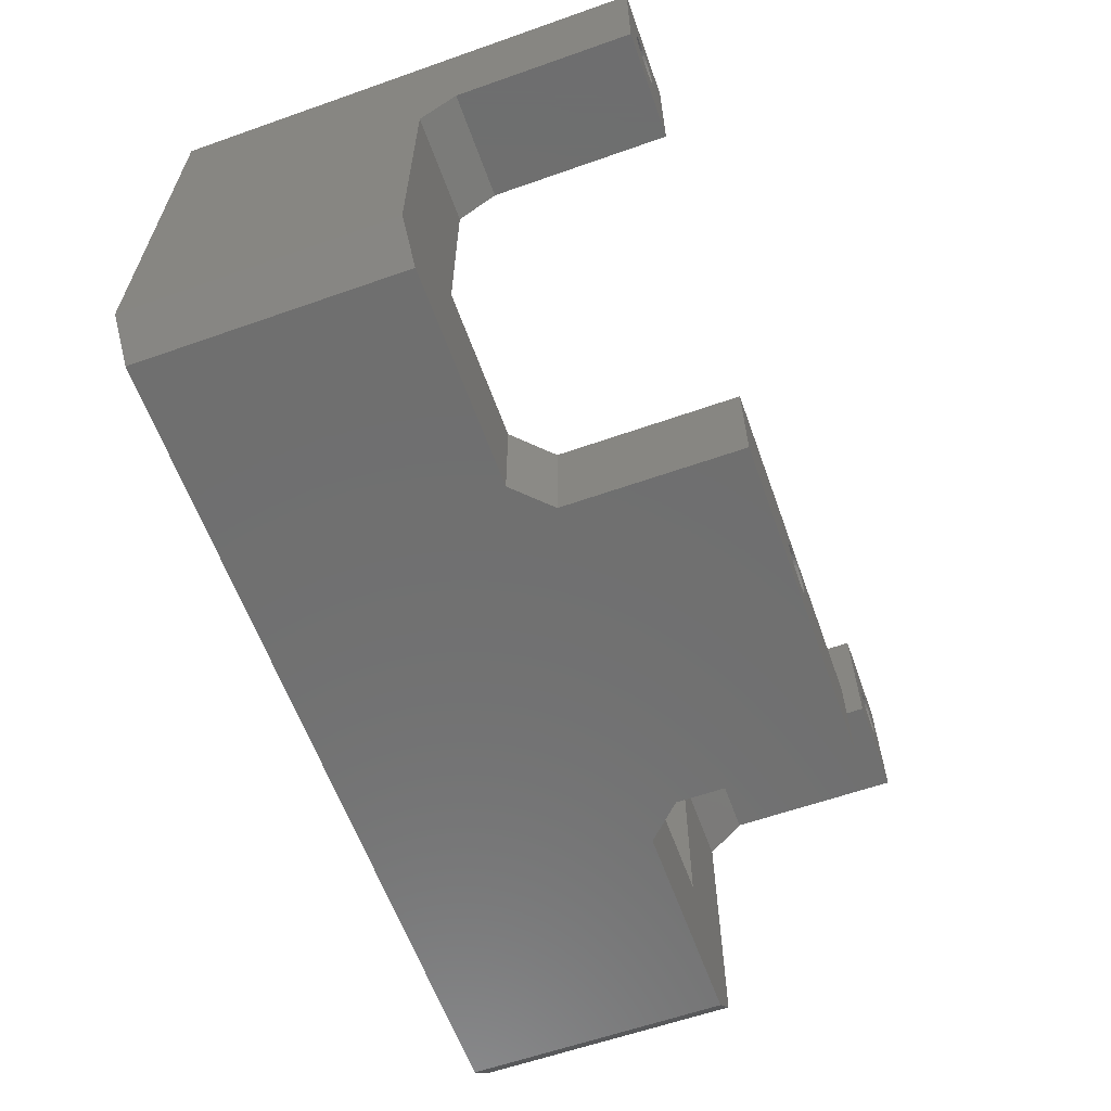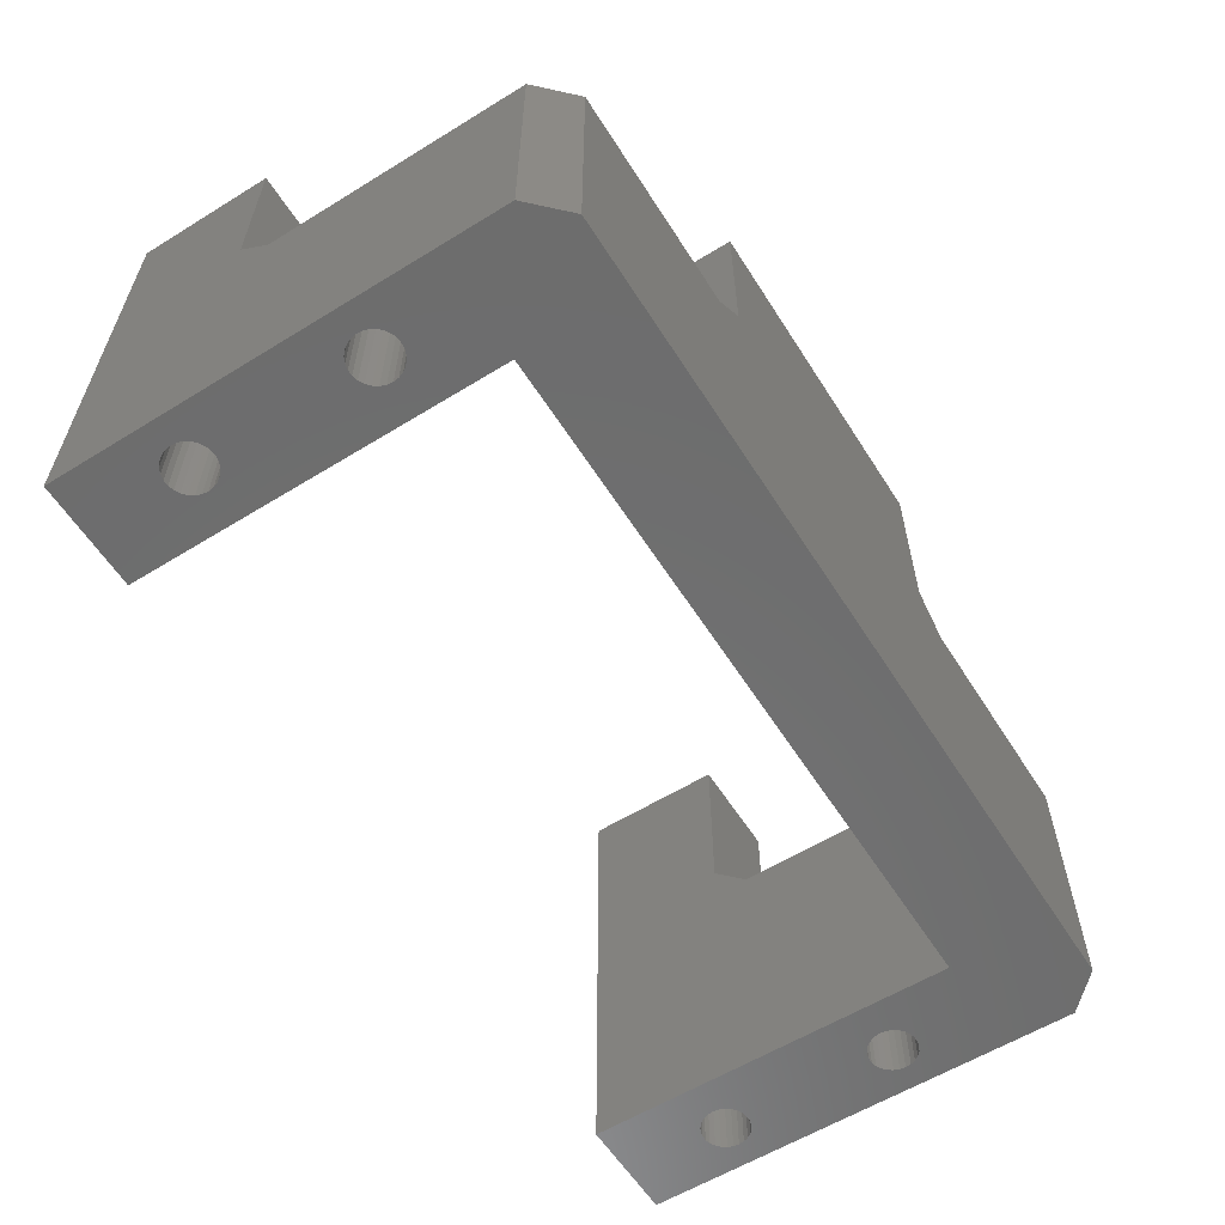
<metadata>
{"format":"stl","ext":"stl","renderer":"f3d","projection":"perspective","resolution":1024,"background":"white","views":[{"elev":-61.2,"azim":-70.3,"up":"+Y"},{"elev":-59.2,"azim":-57.7,"up":"+Z"}]}
</metadata>
<code>
# stl→obj: 415 verts, 826 faces
v -24.35 -5.5 10
v -24.31 -5.177 10
v -23 -5.5 10
v -24.31 -5.823 10
v -23.77 -6.611 10
v -24.01 -6.395 10
v -24.2 -6.127 10
v -22.84 -6.84 10
v -23.16 -6.84 10
v -23.48 -6.762 10
v -21.99 -6.395 10
v -22.23 -6.611 10
v -22.52 -6.762 10
v -21.65 -5.5 10
v -21.69 -5.823 10
v -21.8 -6.127 10
v -21.99 -4.605 10
v -21.8 -4.873 10
v -21.69 -5.177 10
v -22.84 -4.16 10
v -22.52 -4.238 10
v -22.23 -4.389 10
v -23.77 -4.389 10
v -23.48 -4.238 10
v -23.16 -4.16 10
v -24.2 -4.873 10
v -24.01 -4.605 10
v -24.35 -5.5 0
v -24.31 -5.177 0
v -24.2 -4.873 0
v -24.01 -4.605 0
v -23.77 -4.389 0
v -23.48 -4.238 0
v -23.16 -4.16 0
v -22.84 -4.16 0
v -22.52 -4.238 0
v -22.23 -4.389 0
v -21.99 -4.605 0
v -21.8 -4.873 0
v -21.69 -5.177 0
v -21.65 -5.5 0
v -21.69 -5.823 0
v -21.8 -6.127 0
v -21.99 -6.395 0
v -22.23 -6.611 0
v -22.52 -6.762 0
v -22.84 -6.84 0
v -23.16 -6.84 0
v -23.48 -6.762 0
v -23.77 -6.611 0
v -24.01 -6.395 0
v -24.2 -6.127 0
v -24.31 -5.823 0
v 24.35 4.5 0
v 24.31 4.823 0
v 25.75 10.5 0
v -24.2 3.873 0
v -25.75 -14.5 0
v -21.8 3.873 0
v -21.69 4.177 0
v -19.75 -10.5 0
v -21.65 4.5 0
v -19.75 10.5 0
v -21.69 4.823 0
v -24.2 5.127 0
v -24.31 4.823 0
v -25.75 10.5 0
v -24.35 4.5 0
v -24.31 4.177 0
v 21.69 4.177 0
v 21.8 3.873 0
v 22.52 -4.238 0
v 21.99 3.605 0
v 24.2 3.873 0
v 24.31 4.177 0
v 24.31 -5.177 0
v 22.52 5.762 0
v 22.23 5.611 0
v 19.75 10.5 0
v 21.8 -4.873 0
v 21.69 -5.177 0
v 21.65 -5.5 0
v 19.75 -10.5 0
v 21.69 -5.823 0
v 23.77 -6.611 0
v 24.01 -6.395 0
v 25.75 -14.5 0
v 24.2 -6.127 0
v 24.2 5.127 0
v 24.01 5.395 0
v 23.77 5.611 0
v 21.69 4.823 0
v 21.65 4.5 0
v -21.8 5.127 0
v -21.99 5.395 0
v -22.23 5.611 0
v 21.8 -6.127 0
v 21.99 -6.395 0
v 22.23 -6.611 0
v 22.23 3.389 0
v 22.52 3.238 0
v 22.84 3.16 0
v 23.77 -4.389 0
v 23.77 3.389 0
v 24.01 -4.605 0
v 24.2 -4.873 0
v 24.01 3.605 0
v 24.31 -5.823 0
v 24.35 -5.5 0
v 21.99 5.395 0
v 21.8 5.127 0
v 22.23 -4.389 0
v 21.99 -4.605 0
v -24.01 3.605 0
v -23.77 3.389 0
v -23.48 3.238 0
v -23.16 3.16 0
v -22.52 5.762 0
v -22.84 5.84 0
v -23.16 5.84 0
v -23.48 5.762 0
v 22.52 -6.762 0
v 23.75 -16.5 0
v -23.75 -16.5 0
v 22.84 -6.84 0
v 23.16 -6.84 0
v 23.48 -6.762 0
v 23.48 5.762 0
v 23.16 5.84 0
v 22.84 5.84 0
v -23.77 5.611 0
v -24.01 5.395 0
v 23.16 3.16 0
v 23.16 -4.16 0
v 22.84 -4.16 0
v 23.48 -4.238 0
v 23.48 3.238 0
v -22.84 3.16 0
v -22.52 3.238 0
v -22.23 3.389 0
v -21.99 3.605 0
v 19.75 10.5 27
v 25.75 10.5 27
v -25.75 10.5 27
v -19.75 10.5 27
v -23.75 -16.5 15
v -25.75 -14.5 15
v 25.75 -14.5 15
v 23.75 -16.5 15
v 21.65 -5.5 10
v 21.69 -5.177 10
v 21.8 -4.873 10
v 21.99 -4.605 10
v 22.23 -4.389 10
v 22.52 -4.238 10
v 22.84 -4.16 10
v 23.16 -4.16 10
v 23.48 -4.238 10
v 23.77 -4.389 10
v 24.01 -4.605 10
v 24.2 -4.873 10
v 24.31 -5.177 10
v 24.35 -5.5 10
v 24.31 -5.823 10
v 24.2 -6.127 10
v 24.01 -6.395 10
v 23.77 -6.611 10
v 23.48 -6.762 10
v 23.16 -6.84 10
v 22.84 -6.84 10
v 22.52 -6.762 10
v 22.23 -6.611 10
v 21.99 -6.395 10
v 21.8 -6.127 10
v 21.69 -5.823 10
v 23 -5.5 10
v 21.65 4.5 10
v 21.69 4.823 10
v 21.8 5.127 10
v 21.99 5.395 10
v 22.23 5.611 10
v 22.52 5.762 10
v 22.84 5.84 10
v 23.16 5.84 10
v 23.48 5.762 10
v 23.77 5.611 10
v 24.01 5.395 10
v 24.2 5.127 10
v 24.31 4.823 10
v 24.35 4.5 10
v 24.31 4.177 10
v 24.2 3.873 10
v 24.01 3.605 10
v 23.77 3.389 10
v 23.48 3.238 10
v 23.16 3.16 10
v 22.84 3.16 10
v 22.52 3.238 10
v 22.23 3.389 10
v 21.99 3.605 10
v 21.8 3.873 10
v 21.69 4.177 10
v 23 4.5 10
v -24.35 4.5 10
v -24.31 4.823 10
v -24.2 5.127 10
v -24.01 5.395 10
v -23.77 5.611 10
v -23.48 5.762 10
v -23.16 5.84 10
v -22.84 5.84 10
v -22.52 5.762 10
v -22.23 5.611 10
v -21.99 5.395 10
v -21.8 5.127 10
v -21.69 4.823 10
v -21.65 4.5 10
v -21.69 4.177 10
v -21.8 3.873 10
v -21.99 3.605 10
v -22.23 3.389 10
v -22.52 3.238 10
v -22.84 3.16 10
v -23.16 3.16 10
v -23.48 3.238 10
v -23.77 3.389 10
v -24.01 3.605 10
v -24.2 3.873 10
v -24.31 4.177 10
v -23 4.5 10
v -25.75 2.5 27
v -25.75 2.5 17
v -25.75 0.5 15
v -19.75 2.5 27
v -19.75 -10.5 15
v -19.75 0.5 15
v -19.75 2.5 17
v -11.5 -16.5 15
v -11.5 -10.5 15
v -21.65 6.75 27
v -21.69 6.427 27
v -21.8 6.123 27
v -21.99 5.855 27
v -22.23 5.639 27
v -23.77 7.861 27
v -24.01 7.645 27
v -24.2 7.377 27
v -22.52 8.012 27
v -22.23 7.861 27
v -21.99 7.645 27
v -23.48 5.488 27
v -23.77 5.639 27
v -24.01 5.855 27
v -24.2 6.123 27
v -23.48 8.012 27
v -23.16 8.09 27
v -22.84 8.09 27
v -21.8 7.377 27
v -21.69 7.073 27
v -22.52 5.488 27
v -22.84 5.41 27
v -23.16 5.41 27
v -24.31 6.427 27
v -24.35 6.75 27
v -24.31 7.073 27
v -9.5 -10.5 17
v -9.5 -16.5 17
v -9.5 -16.5 27
v -9.5 -10.5 27
v -21.65 6.75 15
v -21.69 7.073 15
v -21.8 7.377 15
v -21.99 7.645 15
v -22.23 7.861 15
v -22.52 8.012 15
v -22.84 8.09 15
v -23.16 8.09 15
v -23.48 8.012 15
v -23.77 7.861 15
v -24.01 7.645 15
v -24.2 7.377 15
v -24.31 7.073 15
v -24.35 6.75 15
v -24.31 6.427 15
v -24.2 6.123 15
v -24.01 5.855 15
v -23.77 5.639 15
v -23.48 5.488 15
v -23.16 5.41 15
v -22.84 5.41 15
v -22.52 5.488 15
v -22.23 5.639 15
v -21.99 5.855 15
v -21.8 6.123 15
v -21.69 6.427 15
v -23 6.75 15
v 9.5 -16.5 27
v 9.5 -16.5 17
v 11.5 -16.5 15
v 19.75 -10.5 15
v 11.5 -10.5 15
v 9.5 -10.5 17
v 9.5 -10.5 27
v 19.75 0.5 15
v 25.75 0.5 15
v 25.75 2.5 27
v 25.75 2.5 17
v 19.75 2.5 27
v 19.75 2.5 17
v 24.31 6.427 27
v 24.35 6.75 27
v 22.52 5.488 27
v 22.23 5.639 27
v 21.99 5.855 27
v 23.48 8.012 27
v 23.77 7.861 27
v 24.01 7.645 27
v 21.8 6.123 27
v 21.69 6.427 27
v 21.65 6.75 27
v 21.69 7.073 27
v 24.2 7.377 27
v 24.31 7.073 27
v 24.2 6.123 27
v 24.01 5.855 27
v 23.77 5.639 27
v 21.8 7.377 27
v 21.99 7.645 27
v 22.23 7.861 27
v 22.52 8.012 27
v 22.84 8.09 27
v 23.16 8.09 27
v 23.48 5.488 27
v 23.16 5.41 27
v 22.84 5.41 27
v 1.311 -12.43 27
v 1.35 -12.75 27
v 0.479 -11.49 27
v 0.767 -11.64 27
v -0.767 -13.86 27
v -1.01 -13.64 27
v 1.311 -13.07 27
v 1.195 -13.38 27
v 1.01 -13.64 27
v 0.163 -14.09 27
v -0.163 -14.09 27
v -0.479 -14.01 27
v 0.767 -13.86 27
v 0.479 -14.01 27
v -1.195 -13.38 27
v -1.311 -13.07 27
v -1.35 -12.75 27
v -1.311 -12.43 27
v -1.195 -12.12 27
v -1.01 -11.86 27
v -0.767 -11.64 27
v -0.479 -11.49 27
v -0.163 -11.41 27
v 0.163 -11.41 27
v 1.01 -11.86 27
v 1.195 -12.12 27
v 1.35 -12.75 15
v 1.311 -12.43 15
v 1.195 -12.12 15
v 1.01 -11.86 15
v 0.767 -11.64 15
v 0.479 -11.49 15
v 0.163 -11.41 15
v -0.163 -11.41 15
v -0.479 -11.49 15
v -0.767 -11.64 15
v -1.01 -11.86 15
v -1.195 -12.12 15
v -1.311 -12.43 15
v -1.35 -12.75 15
v -1.311 -13.07 15
v -1.195 -13.38 15
v -1.01 -13.64 15
v -0.767 -13.86 15
v -0.479 -14.01 15
v -0.163 -14.09 15
v 0.163 -14.09 15
v 0.479 -14.01 15
v 0.767 -13.86 15
v 1.01 -13.64 15
v 1.195 -13.38 15
v 1.311 -13.07 15
v 0 -12.75 15
v 24.35 6.75 15
v 24.31 7.073 15
v 24.2 7.377 15
v 24.01 7.645 15
v 23.77 7.861 15
v 23.48 8.012 15
v 23.16 8.09 15
v 22.84 8.09 15
v 22.52 8.012 15
v 22.23 7.861 15
v 21.99 7.645 15
v 21.8 7.377 15
v 21.69 7.073 15
v 21.65 6.75 15
v 21.69 6.427 15
v 21.8 6.123 15
v 21.99 5.855 15
v 22.23 5.639 15
v 22.52 5.488 15
v 22.84 5.41 15
v 23.16 5.41 15
v 23.48 5.488 15
v 23.77 5.639 15
v 24.01 5.855 15
v 24.2 6.123 15
v 24.31 6.427 15
v 23 6.75 15
f 1 2 3
f 1 3 4
f 5 6 3
f 6 7 3
f 3 7 4
f 8 9 3
f 9 10 3
f 3 10 5
f 11 12 3
f 12 13 3
f 3 13 8
f 14 15 3
f 15 16 3
f 3 16 11
f 17 18 3
f 18 19 3
f 3 19 14
f 20 21 3
f 21 22 3
f 3 22 17
f 23 24 3
f 24 25 3
f 3 25 20
f 2 26 3
f 26 27 3
f 3 27 23
f 1 28 2
f 28 29 2
f 2 29 26
f 29 30 26
f 26 30 27
f 30 31 27
f 27 31 23
f 31 32 23
f 23 32 24
f 32 33 24
f 24 33 25
f 33 34 25
f 25 34 20
f 34 35 20
f 20 35 21
f 35 36 21
f 21 36 22
f 36 37 22
f 22 37 17
f 37 38 17
f 17 38 18
f 38 39 18
f 18 39 19
f 39 40 19
f 19 40 14
f 40 41 14
f 14 41 15
f 41 42 15
f 15 42 16
f 42 43 16
f 16 43 11
f 43 44 11
f 11 44 12
f 44 45 12
f 12 45 13
f 45 46 13
f 13 46 8
f 46 47 8
f 8 47 9
f 47 48 9
f 9 48 10
f 48 49 10
f 10 49 5
f 49 50 5
f 5 50 6
f 50 51 6
f 6 51 7
f 51 52 7
f 7 52 4
f 52 53 4
f 4 53 1
f 53 28 1
f 54 55 56
f 57 28 58
f 28 53 58
f 58 53 52
f 52 51 58
f 51 50 58
f 58 50 49
f 59 60 61
f 60 62 61
f 61 62 63
f 62 64 63
f 65 66 67
f 66 68 67
f 67 68 58
f 68 69 58
f 58 69 57
f 70 71 72
f 71 73 72
f 74 75 76
f 77 78 79
f 80 81 79
f 81 82 79
f 79 82 83
f 82 84 83
f 45 44 61
f 44 43 61
f 61 43 42
f 85 86 87
f 86 88 87
f 55 89 56
f 89 90 56
f 56 90 91
f 79 92 93
f 49 48 58
f 48 47 58
f 58 47 61
f 47 46 61
f 61 46 45
f 64 94 63
f 94 95 63
f 63 95 96
f 84 97 83
f 97 98 83
f 83 98 99
f 73 100 72
f 100 101 72
f 72 101 102
f 103 104 105
f 104 106 105
f 106 104 76
f 104 107 76
f 76 107 74
f 88 108 87
f 108 109 87
f 87 109 56
f 109 76 56
f 56 76 54
f 76 75 54
f 78 110 79
f 110 111 79
f 79 111 92
f 70 72 93
f 72 112 93
f 93 112 79
f 112 113 79
f 79 113 80
f 114 30 57
f 30 29 57
f 57 29 28
f 114 115 30
f 115 116 30
f 30 116 117
f 42 41 61
f 41 40 61
f 61 40 59
f 40 39 59
f 59 39 38
f 96 118 63
f 118 119 63
f 63 119 67
f 119 120 67
f 67 120 121
f 38 37 59
f 37 36 59
f 59 36 35
f 99 122 83
f 122 123 83
f 83 123 61
f 123 124 61
f 61 124 58
f 122 125 123
f 125 126 123
f 123 126 87
f 126 127 87
f 87 127 85
f 91 128 56
f 128 129 56
f 56 129 79
f 129 130 79
f 79 130 77
f 117 34 33
f 121 131 67
f 131 132 67
f 67 132 65
f 133 134 102
f 134 135 102
f 102 135 72
f 103 136 104
f 136 134 104
f 104 134 137
f 134 133 137
f 34 117 35
f 117 138 35
f 35 138 139
f 33 32 117
f 32 31 117
f 117 31 30
f 139 140 35
f 140 141 35
f 35 141 59
f 142 143 79
f 143 56 79
f 67 144 63
f 144 145 63
f 146 147 124
f 147 58 124
f 148 149 87
f 149 123 87
f 150 82 151
f 82 81 151
f 151 81 152
f 81 80 152
f 152 80 153
f 80 113 153
f 153 113 154
f 113 112 154
f 154 112 155
f 112 72 155
f 155 72 156
f 72 135 156
f 156 135 157
f 135 134 157
f 157 134 158
f 134 136 158
f 158 136 159
f 136 103 159
f 159 103 160
f 103 105 160
f 160 105 161
f 105 106 161
f 161 106 162
f 106 76 162
f 162 76 163
f 76 109 163
f 163 109 164
f 109 108 164
f 164 108 165
f 108 88 165
f 165 88 166
f 88 86 166
f 166 86 167
f 86 85 167
f 167 85 168
f 85 127 168
f 168 127 169
f 127 126 169
f 169 126 170
f 126 125 170
f 170 125 171
f 125 122 171
f 171 122 172
f 122 99 172
f 172 99 173
f 99 98 173
f 173 98 174
f 98 97 174
f 174 97 175
f 97 84 175
f 175 84 150
f 84 82 150
f 150 151 176
f 150 176 175
f 172 173 176
f 173 174 176
f 176 174 175
f 169 170 176
f 170 171 176
f 176 171 172
f 166 167 176
f 167 168 176
f 176 168 169
f 163 164 176
f 164 165 176
f 176 165 166
f 160 161 176
f 161 162 176
f 176 162 163
f 157 158 176
f 158 159 176
f 176 159 160
f 154 155 176
f 155 156 176
f 176 156 157
f 151 152 176
f 152 153 176
f 176 153 154
f 177 93 178
f 93 92 178
f 178 92 179
f 92 111 179
f 179 111 180
f 111 110 180
f 180 110 181
f 110 78 181
f 181 78 182
f 78 77 182
f 182 77 183
f 77 130 183
f 183 130 184
f 130 129 184
f 184 129 185
f 129 128 185
f 185 128 186
f 128 91 186
f 186 91 187
f 91 90 187
f 187 90 188
f 90 89 188
f 188 89 189
f 89 55 189
f 189 55 190
f 55 54 190
f 190 54 191
f 54 75 191
f 191 75 192
f 75 74 192
f 192 74 193
f 74 107 193
f 193 107 194
f 107 104 194
f 194 104 195
f 104 137 195
f 195 137 196
f 137 133 196
f 196 133 197
f 133 102 197
f 197 102 198
f 102 101 198
f 198 101 199
f 101 100 199
f 199 100 200
f 100 73 200
f 200 73 201
f 73 71 201
f 201 71 202
f 71 70 202
f 202 70 177
f 70 93 177
f 177 178 203
f 177 203 202
f 199 200 203
f 200 201 203
f 203 201 202
f 196 197 203
f 197 198 203
f 203 198 199
f 193 194 203
f 194 195 203
f 203 195 196
f 190 191 203
f 191 192 203
f 203 192 193
f 187 188 203
f 188 189 203
f 203 189 190
f 184 185 203
f 185 186 203
f 203 186 187
f 181 182 203
f 182 183 203
f 203 183 184
f 178 179 203
f 179 180 203
f 203 180 181
f 204 68 205
f 68 66 205
f 205 66 206
f 66 65 206
f 206 65 207
f 65 132 207
f 207 132 208
f 132 131 208
f 208 131 209
f 131 121 209
f 209 121 210
f 121 120 210
f 210 120 211
f 120 119 211
f 211 119 212
f 119 118 212
f 212 118 213
f 118 96 213
f 213 96 214
f 96 95 214
f 214 95 215
f 95 94 215
f 215 94 216
f 94 64 216
f 216 64 217
f 64 62 217
f 217 62 218
f 62 60 218
f 218 60 219
f 60 59 219
f 219 59 220
f 59 141 220
f 220 141 221
f 141 140 221
f 221 140 222
f 140 139 222
f 222 139 223
f 139 138 223
f 223 138 224
f 138 117 224
f 224 117 225
f 117 116 225
f 225 116 226
f 116 115 226
f 226 115 227
f 115 114 227
f 227 114 228
f 114 57 228
f 228 57 229
f 57 69 229
f 229 69 204
f 69 68 204
f 204 205 230
f 204 230 229
f 226 227 230
f 227 228 230
f 230 228 229
f 223 224 230
f 224 225 230
f 230 225 226
f 220 221 230
f 221 222 230
f 230 222 223
f 217 218 230
f 218 219 230
f 230 219 220
f 214 215 230
f 215 216 230
f 230 216 217
f 211 212 230
f 212 213 230
f 230 213 214
f 208 209 230
f 209 210 230
f 230 210 211
f 205 206 230
f 206 207 230
f 230 207 208
f 67 58 147
f 231 144 232
f 144 67 232
f 232 67 233
f 67 147 233
f 63 145 234
f 235 61 236
f 61 63 236
f 236 63 237
f 63 234 237
f 237 234 232
f 234 231 232
f 232 233 237
f 233 236 237
f 236 233 235
f 233 147 235
f 147 146 235
f 146 238 235
f 235 238 239
f 145 240 234
f 240 241 234
f 241 242 234
f 242 243 234
f 234 243 244
f 245 144 246
f 144 247 246
f 248 249 145
f 249 250 145
f 251 252 231
f 252 253 231
f 231 253 254
f 245 255 144
f 255 256 144
f 144 256 145
f 256 257 145
f 145 257 248
f 250 258 145
f 258 259 145
f 145 259 240
f 244 260 234
f 260 261 234
f 234 261 231
f 261 262 231
f 231 262 251
f 254 263 231
f 263 264 231
f 231 264 144
f 264 265 144
f 144 265 247
f 266 239 267
f 239 238 267
f 267 268 266
f 268 269 266
f 270 240 271
f 240 259 271
f 271 259 272
f 259 258 272
f 272 258 273
f 258 250 273
f 273 250 274
f 250 249 274
f 274 249 275
f 249 248 275
f 275 248 276
f 248 257 276
f 276 257 277
f 257 256 277
f 277 256 278
f 256 255 278
f 278 255 279
f 255 245 279
f 279 245 280
f 245 246 280
f 280 246 281
f 246 247 281
f 281 247 282
f 247 265 282
f 282 265 283
f 265 264 283
f 283 264 284
f 264 263 284
f 284 263 285
f 263 254 285
f 285 254 286
f 254 253 286
f 286 253 287
f 253 252 287
f 287 252 288
f 252 251 288
f 288 251 289
f 251 262 289
f 289 262 290
f 262 261 290
f 290 261 291
f 261 260 291
f 291 260 292
f 260 244 292
f 292 244 293
f 244 243 293
f 293 243 294
f 243 242 294
f 294 242 295
f 242 241 295
f 295 241 270
f 241 240 270
f 270 271 296
f 270 296 295
f 292 293 296
f 293 294 296
f 296 294 295
f 289 290 296
f 290 291 296
f 296 291 292
f 286 287 296
f 287 288 296
f 296 288 289
f 283 284 296
f 284 285 296
f 296 285 286
f 280 281 296
f 281 282 296
f 296 282 283
f 277 278 296
f 278 279 296
f 296 279 280
f 274 275 296
f 275 276 296
f 296 276 277
f 271 272 296
f 272 273 296
f 296 273 274
f 238 146 124
f 124 123 149
f 297 268 298
f 268 267 298
f 149 299 124
f 299 298 124
f 124 298 238
f 298 267 238
f 300 83 301
f 83 61 301
f 301 61 302
f 269 303 266
f 303 302 266
f 266 302 239
f 302 61 239
f 239 61 235
f 302 303 298
f 303 297 298
f 298 299 302
f 299 301 302
f 299 149 148
f 301 299 300
f 299 148 300
f 300 148 304
f 148 305 304
f 56 143 306
f 148 87 305
f 87 56 305
f 305 56 307
f 56 306 307
f 79 83 300
f 308 142 309
f 142 79 309
f 309 79 304
f 79 300 304
f 307 306 309
f 306 308 309
f 309 304 307
f 304 305 307
f 310 306 311
f 306 143 311
f 312 313 308
f 313 314 308
f 315 316 143
f 316 317 143
f 314 318 308
f 318 319 308
f 308 319 142
f 319 320 142
f 142 320 321
f 317 322 143
f 322 323 143
f 143 323 311
f 310 324 306
f 324 325 306
f 306 325 326
f 321 327 142
f 327 328 142
f 142 328 329
f 329 330 142
f 330 331 142
f 142 331 143
f 331 332 143
f 143 332 315
f 326 333 306
f 333 334 306
f 306 334 308
f 334 335 308
f 308 335 312
f 336 337 303
f 303 337 297
f 338 339 303
f 268 340 341
f 337 342 297
f 342 343 297
f 297 343 344
f 297 345 346
f 297 346 268
f 346 347 268
f 268 347 340
f 344 348 297
f 348 349 297
f 297 349 345
f 341 350 268
f 350 351 268
f 268 351 269
f 351 352 269
f 269 352 353
f 353 354 269
f 354 355 269
f 269 355 356
f 356 357 269
f 357 358 269
f 269 358 303
f 358 359 303
f 303 359 338
f 339 360 303
f 360 361 303
f 303 361 336
f 362 337 363
f 337 336 363
f 363 336 364
f 336 361 364
f 364 361 365
f 361 360 365
f 365 360 366
f 360 339 366
f 366 339 367
f 339 338 367
f 367 338 368
f 338 359 368
f 368 359 369
f 359 358 369
f 369 358 370
f 358 357 370
f 370 357 371
f 357 356 371
f 371 356 372
f 356 355 372
f 372 355 373
f 355 354 373
f 373 354 374
f 354 353 374
f 374 353 375
f 353 352 375
f 375 352 376
f 352 351 376
f 376 351 377
f 351 350 377
f 377 350 378
f 350 341 378
f 378 341 379
f 341 340 379
f 379 340 380
f 340 347 380
f 380 347 381
f 347 346 381
f 381 346 382
f 346 345 382
f 382 345 383
f 345 349 383
f 383 349 384
f 349 348 384
f 384 348 385
f 348 344 385
f 385 344 386
f 344 343 386
f 386 343 387
f 343 342 387
f 387 342 362
f 342 337 362
f 362 363 388
f 362 388 387
f 384 385 388
f 385 386 388
f 388 386 387
f 381 382 388
f 382 383 388
f 388 383 384
f 378 379 388
f 379 380 388
f 388 380 381
f 375 376 388
f 376 377 388
f 388 377 378
f 372 373 388
f 373 374 388
f 388 374 375
f 369 370 388
f 370 371 388
f 388 371 372
f 366 367 388
f 367 368 388
f 388 368 369
f 363 364 388
f 364 365 388
f 388 365 366
f 389 311 390
f 311 323 390
f 390 323 391
f 323 322 391
f 391 322 392
f 322 317 392
f 392 317 393
f 317 316 393
f 393 316 394
f 316 315 394
f 394 315 395
f 315 332 395
f 395 332 396
f 332 331 396
f 396 331 397
f 331 330 397
f 397 330 398
f 330 329 398
f 398 329 399
f 329 328 399
f 399 328 400
f 328 327 400
f 400 327 401
f 327 321 401
f 401 321 402
f 321 320 402
f 402 320 403
f 320 319 403
f 403 319 404
f 319 318 404
f 404 318 405
f 318 314 405
f 405 314 406
f 314 313 406
f 406 313 407
f 313 312 407
f 407 312 408
f 312 335 408
f 408 335 409
f 335 334 409
f 409 334 410
f 334 333 410
f 410 333 411
f 333 326 411
f 411 326 412
f 326 325 412
f 412 325 413
f 325 324 413
f 413 324 414
f 324 310 414
f 414 310 389
f 310 311 389
f 389 390 415
f 389 415 414
f 411 412 415
f 412 413 415
f 415 413 414
f 408 409 415
f 409 410 415
f 415 410 411
f 405 406 415
f 406 407 415
f 415 407 408
f 402 403 415
f 403 404 415
f 415 404 405
f 399 400 415
f 400 401 415
f 415 401 402
f 396 397 415
f 397 398 415
f 415 398 399
f 393 394 415
f 394 395 415
f 415 395 396
f 390 391 415
f 391 392 415
f 415 392 393

</code>
